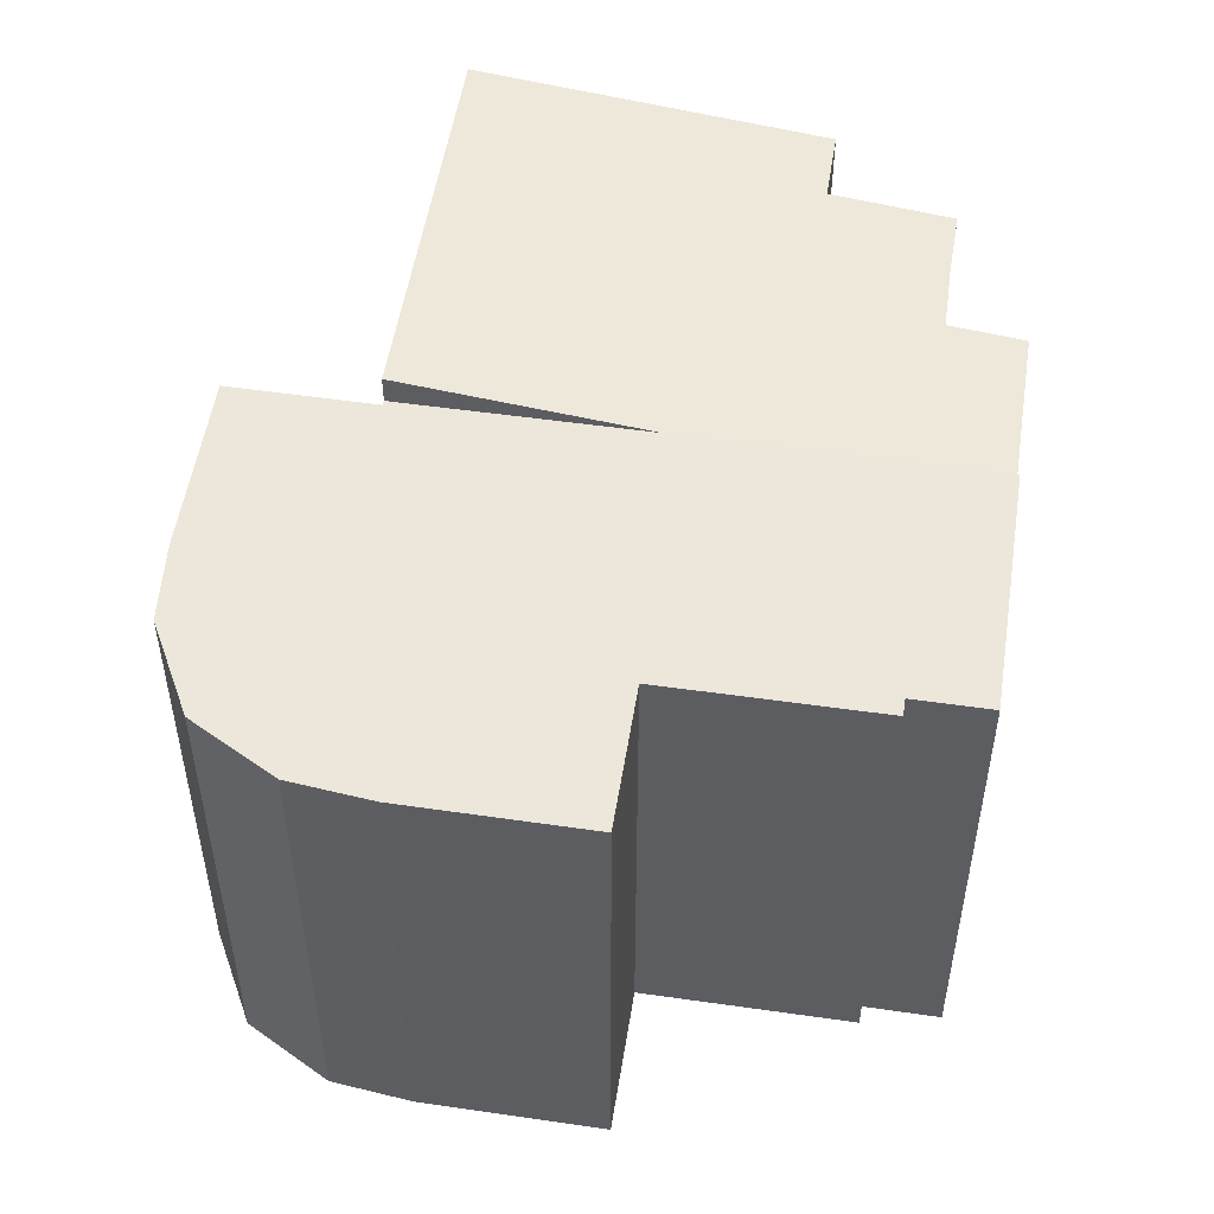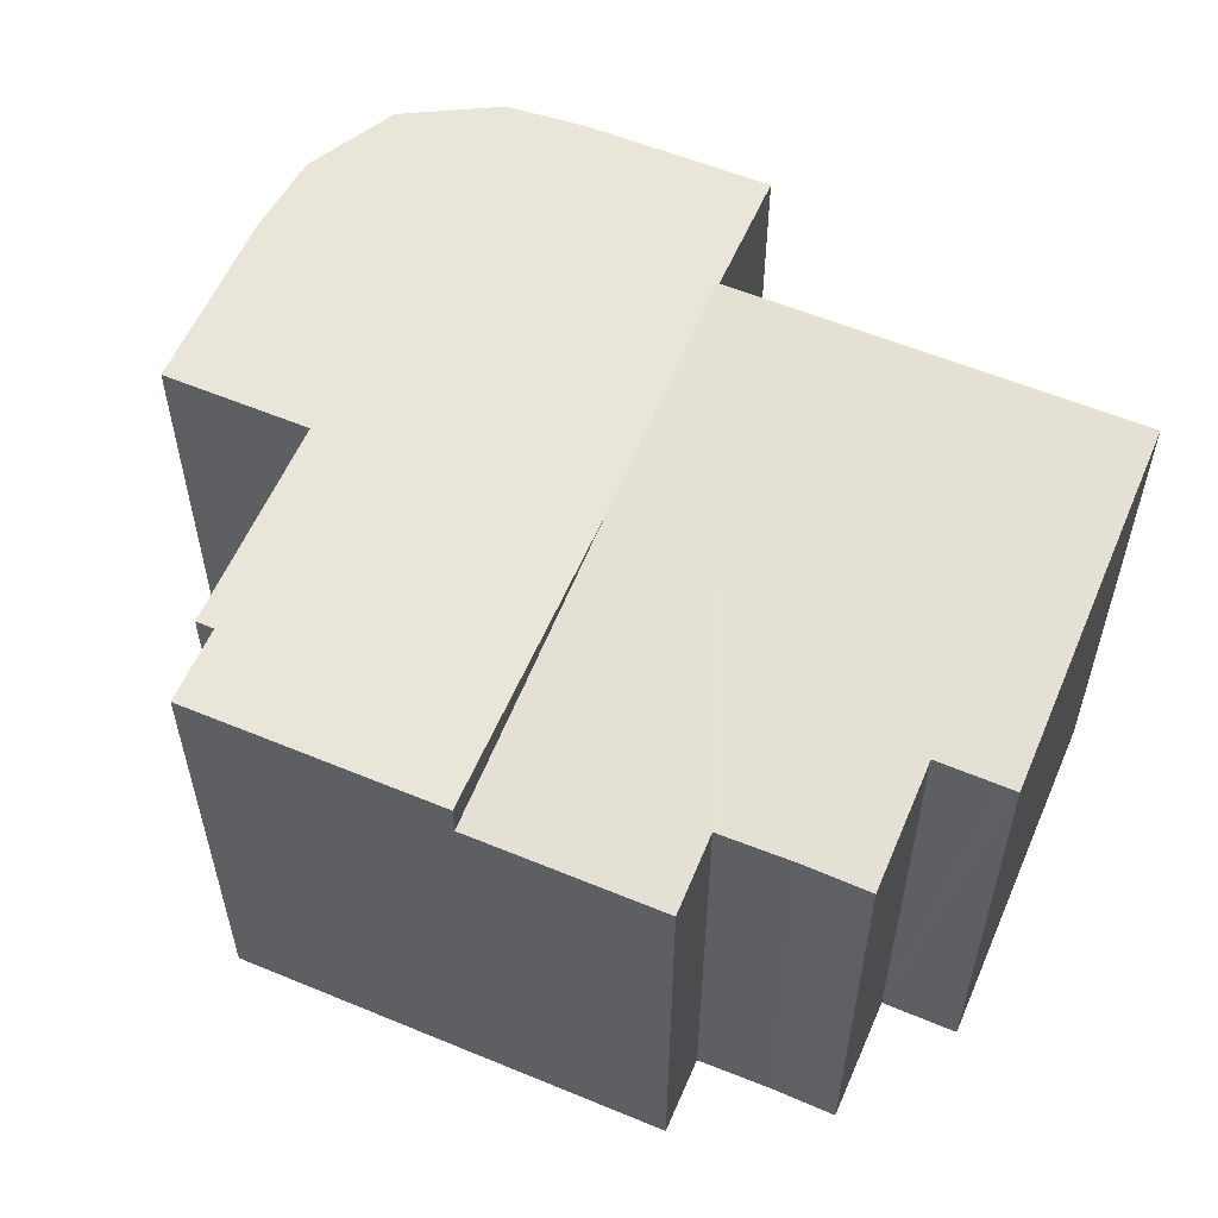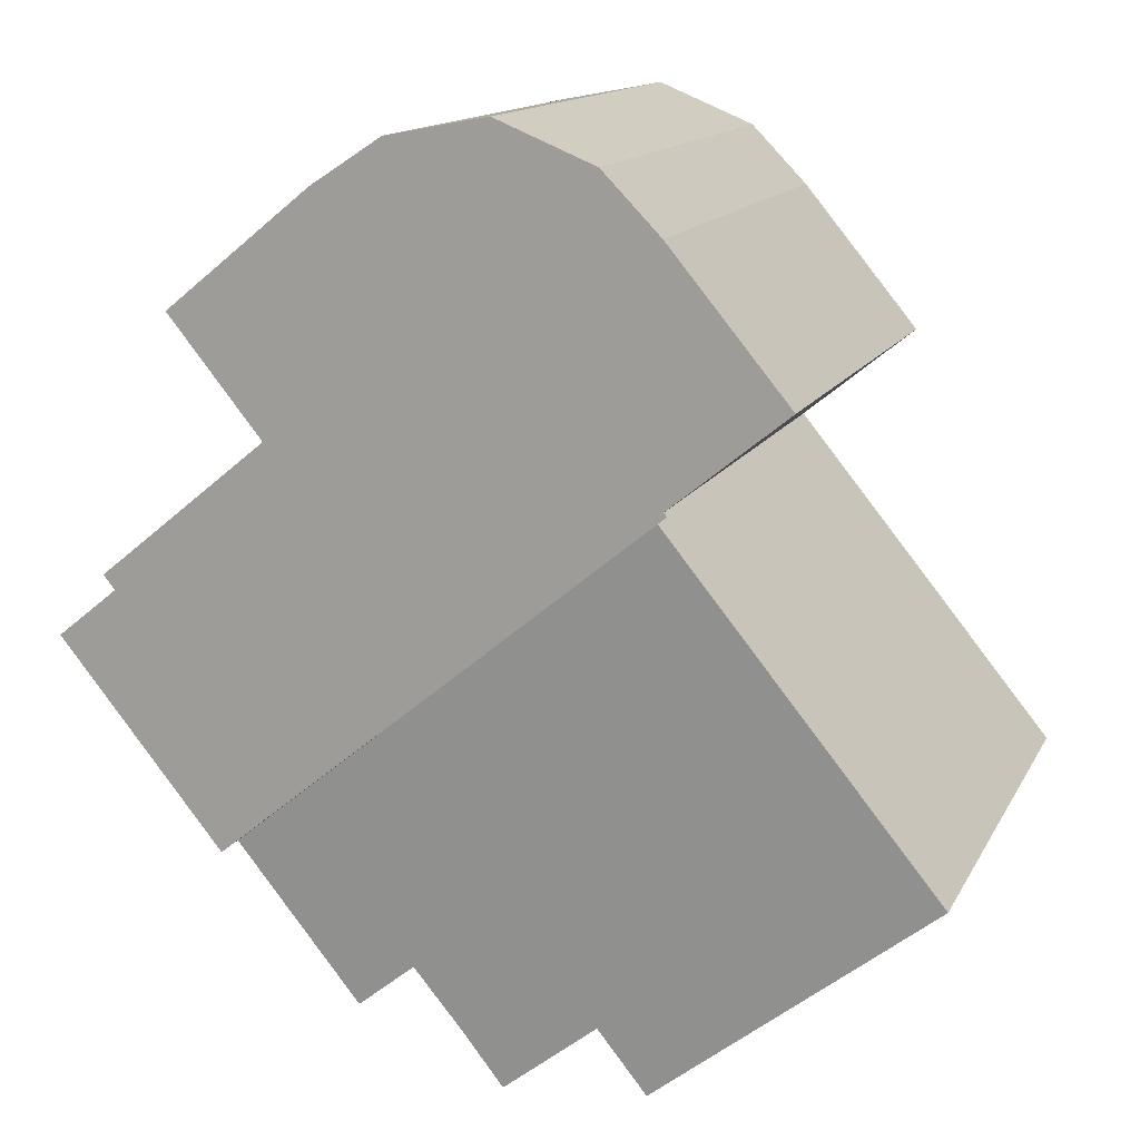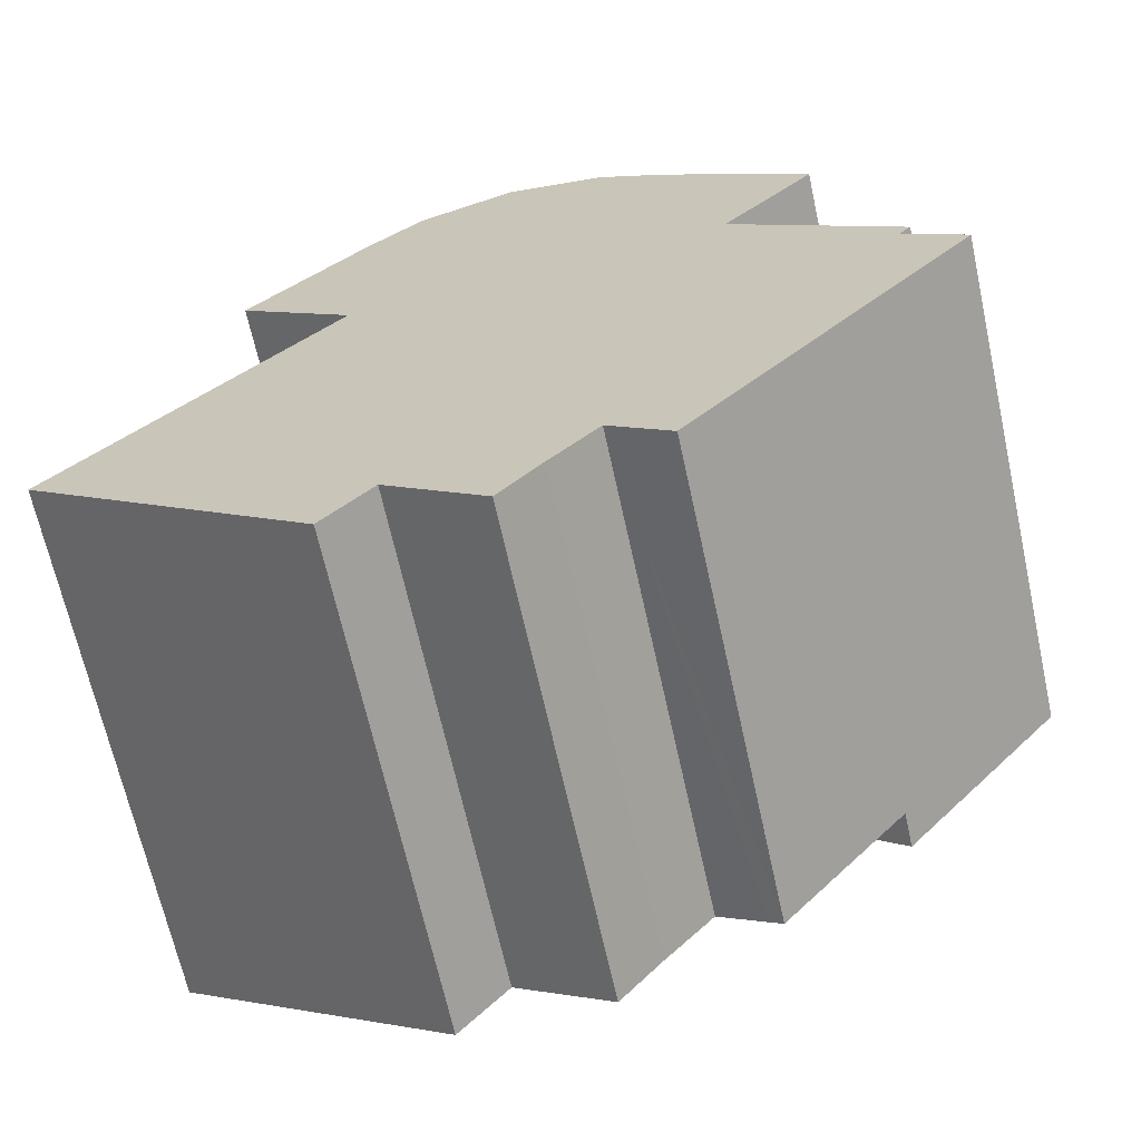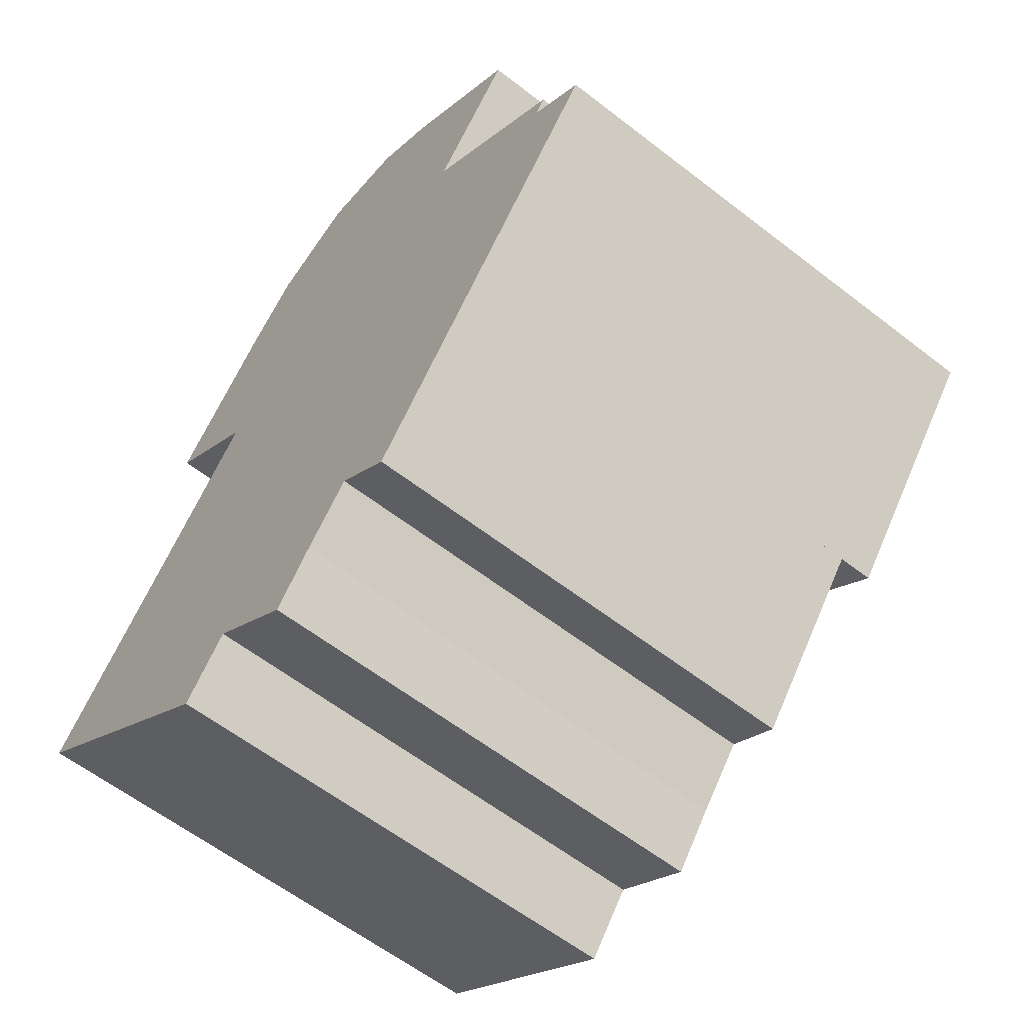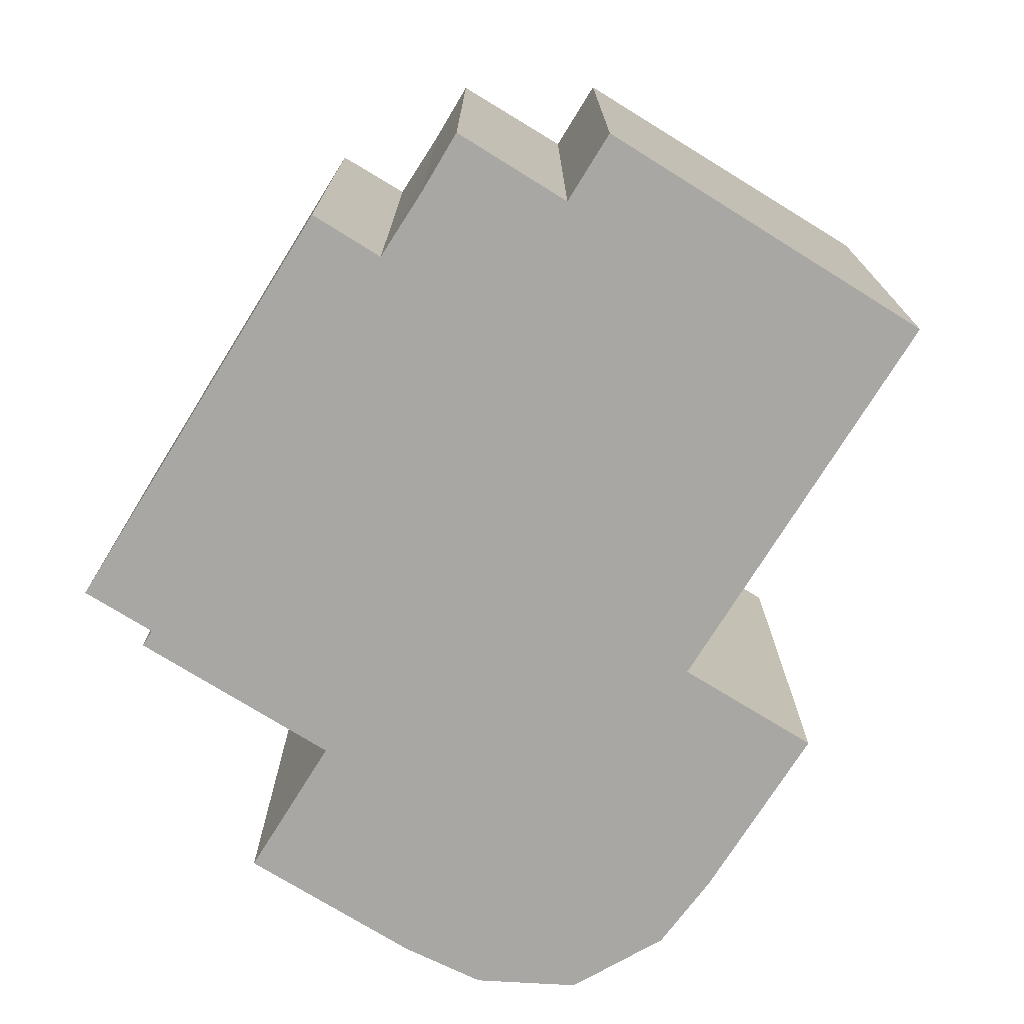
<metadata>
{"format":"obj","ext":"obj","renderer":"f3d","projection":"perspective","resolution":1024,"background":"white","views":[{"elev":51.9,"azim":48.0,"up":"+Y"},{"elev":58.0,"azim":152.4,"up":"+Y"},{"elev":13.8,"azim":-161.2,"up":"+Z"},{"elev":-66.9,"azim":12.4,"up":"+Z"},{"elev":-60.1,"azim":51.5,"up":"+Z"},{"elev":-74.6,"azim":-172.7,"up":"+Y"}]}
</metadata>
<code>
v  0 8.907 5.454e-16
v  4.909 8.218 -3.642
v  4.731 8.218 -3.863
v  5.548 8.218 -2.85
v  7.901 7.981 -3.293
v  7.198 7.979 -4.189
v  4.42 8.906 5.418
v  8.578 7.979 -2.489
v  8.707 7.979 -2.334
v  11.81 7.83 -0.606
v  7.716 8.426 2.731
v  9.509 7.862 -2.99
v  9.725 7.83 -3.166
v  11.81 3.711e-17 -0.606
v  7.716 -1.672e-16 2.731
v  4.42 -3.318e-16 5.418
v  9.725 1.939e-16 -3.166
v  8.707 1.429e-16 -2.334
v  7.901 2.016e-16 -3.293
v  8.578 1.524e-16 -2.489
v  7.198 2.565e-16 -4.189
v  5.548 1.745e-16 -2.85
v  4.731 2.365e-16 -3.863
v  4.909 2.23e-16 -3.642
v  9.509 1.831e-16 -2.99
v  0 0 0
v  11.81 8.426 -0.606
v  13.53 8.426 3.578
v  14.54 8.426 2.756
v  10.89 8.426 6.13
v  13.72 8.426 3.815
v  10.02 8.426 10.05
v  12.46 8.426 8.071
v  4.42 8.426 5.418
v  4.475 8.426 5.485
v  8.823 8.426 10.83
v  7.134 8.426 11.14
v  5.481 8.426 10.46
v  2.524 8.426 7.064
v  4.519 8.426 9.475
v  2.524 -4.325e-16 7.064
v  4.519 -5.802e-16 9.475
v  5.481 -6.407e-16 10.46
v  4.475 -3.359e-16 5.485
v  7.134 -6.824e-16 11.14
v  8.823 -6.63e-16 10.83
v  10.02 -6.154e-16 10.05
v  12.46 -4.942e-16 8.071
v  10.89 -3.754e-16 6.13
v  13.72 -2.336e-16 3.815
v  13.53 -2.191e-16 3.578
v  14.54 -1.688e-16 2.756
g defaultobject
f 1 2 3
f 2 1 4
f 4 5 6
f 5 4 1
f 5 1 7
f 5 7 8
f 8 7 9
f 9 7 10
f 10 7 11
f 12 10 13
f 10 12 9
f 11 14 10
f 14 11 7
f 14 7 15
f 15 7 16
f 14 13 10
f 13 14 17
f 18 8 9
f 8 18 5
f 5 18 19
f 19 18 20
f 19 6 5
f 6 19 21
f 22 2 4
f 2 22 3
f 3 22 23
f 23 22 24
f 12 18 9
f 18 12 13
f 18 13 17
f 18 17 25
f 6 22 4
f 22 6 21
f 3 26 1
f 26 3 23
f 26 7 1
f 7 26 16
f 15 17 14
f 17 15 16
f 17 16 25
f 25 16 18
f 18 16 20
f 20 16 19
f 19 16 26
f 19 26 22
f 19 22 21
f 22 26 24
f 24 26 23
f 27 28 29
f 28 30 31
f 30 28 27
f 30 27 11
f 30 32 33
f 32 30 11
f 32 11 34
f 32 34 35
f 32 35 36
f 36 35 37
f 35 38 37
f 38 35 39
f 38 39 40
f 41 40 39
f 40 41 42
f 42 38 40
f 38 42 43
f 16 35 34
f 35 16 44
f 43 37 38
f 37 43 45
f 45 36 37
f 36 45 46
f 46 32 36
f 32 46 47
f 47 33 32
f 33 47 48
f 49 31 30
f 31 49 50
f 51 29 28
f 29 51 52
f 48 30 33
f 30 48 49
f 50 28 31
f 28 50 51
f 52 27 29
f 27 52 14
f 14 11 27
f 11 14 34
f 34 14 16
f 16 14 15
f 44 39 35
f 39 44 41
f 52 15 14
f 15 52 51
f 15 51 50
f 15 50 49
f 15 49 16
f 16 49 48
f 16 48 47
f 16 47 44
f 44 47 41
f 41 47 46
f 41 46 45
f 41 45 42
f 42 45 43

</code>
